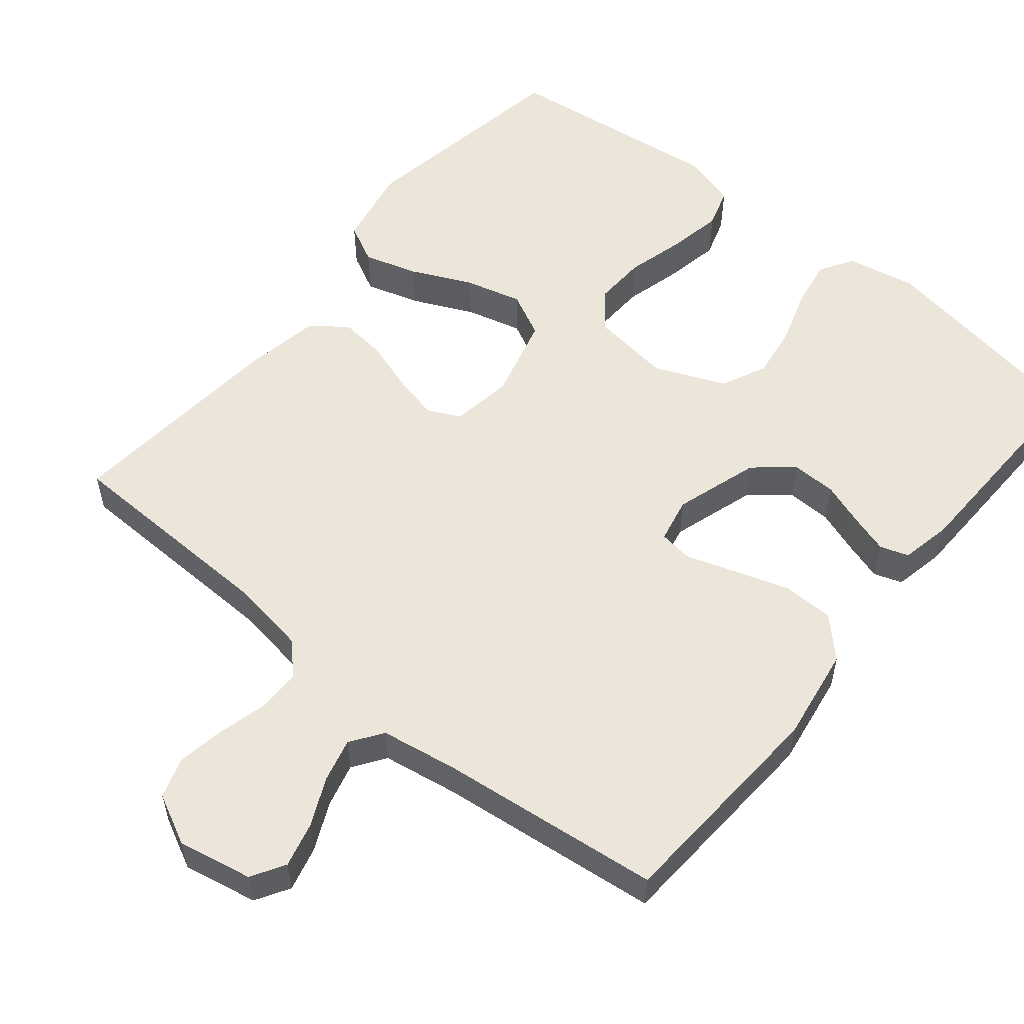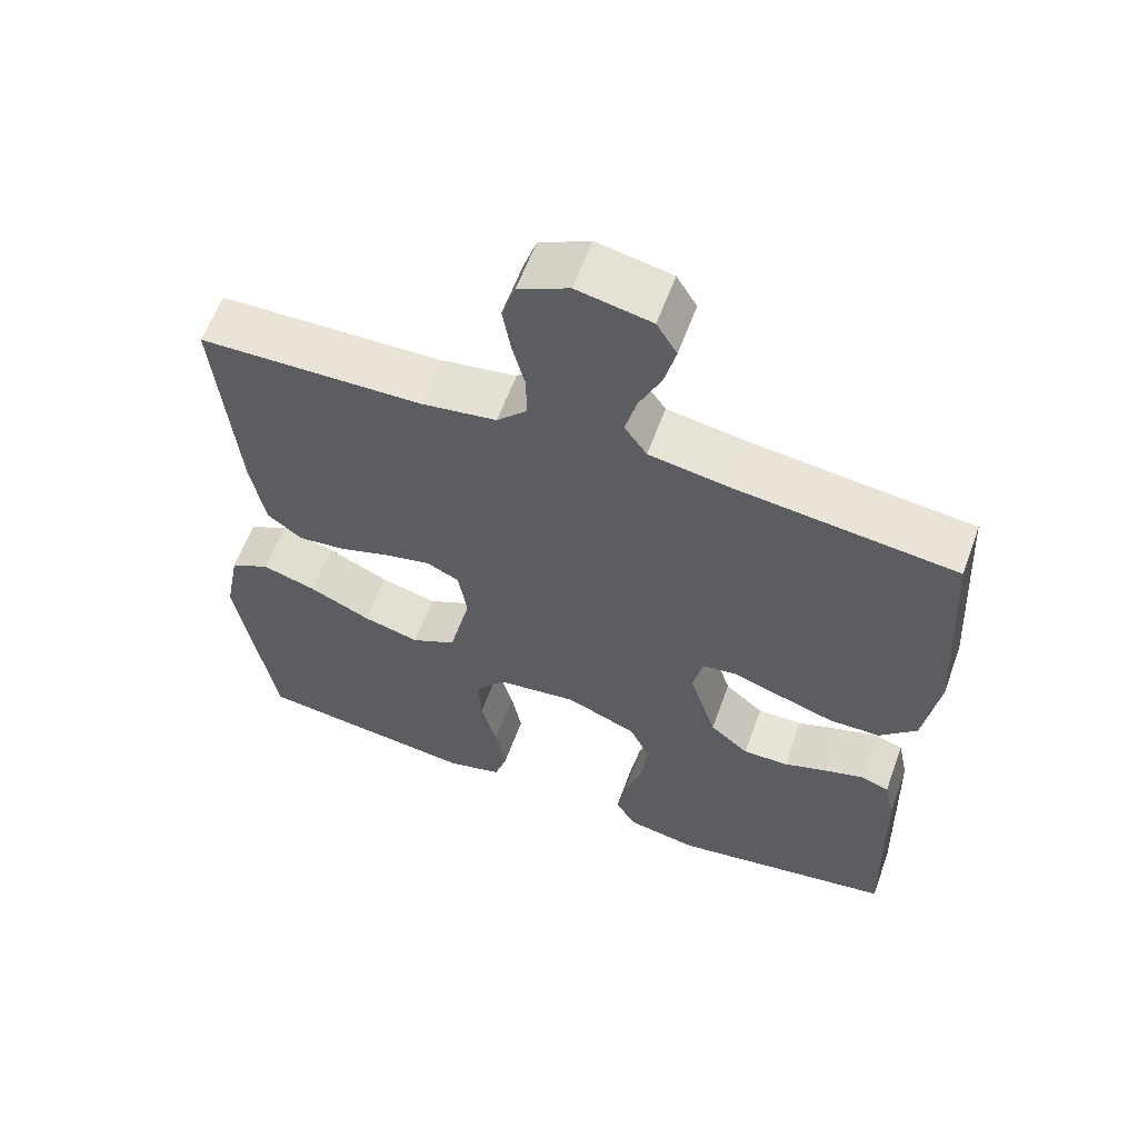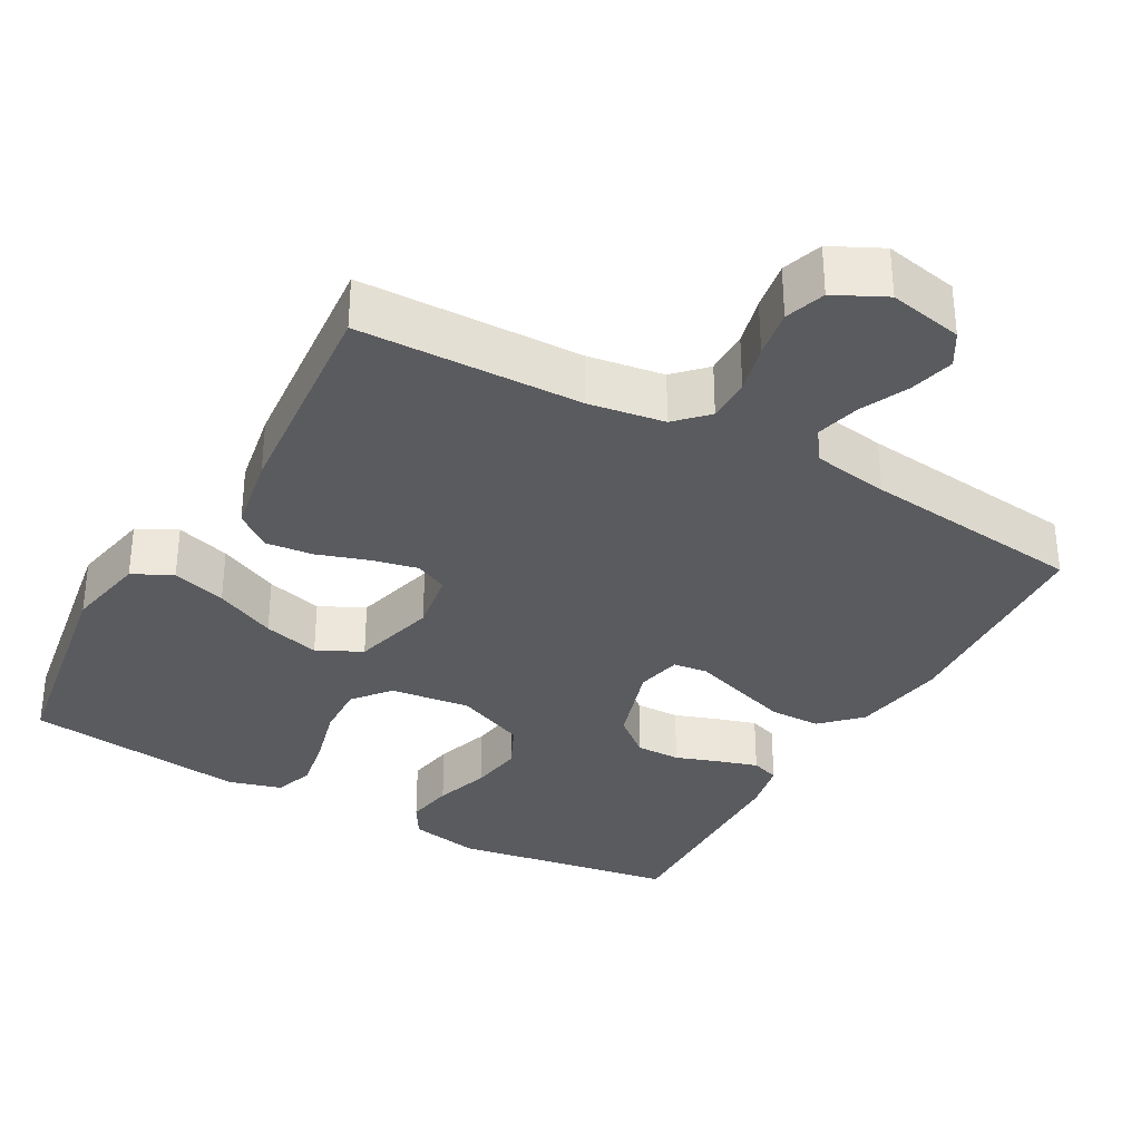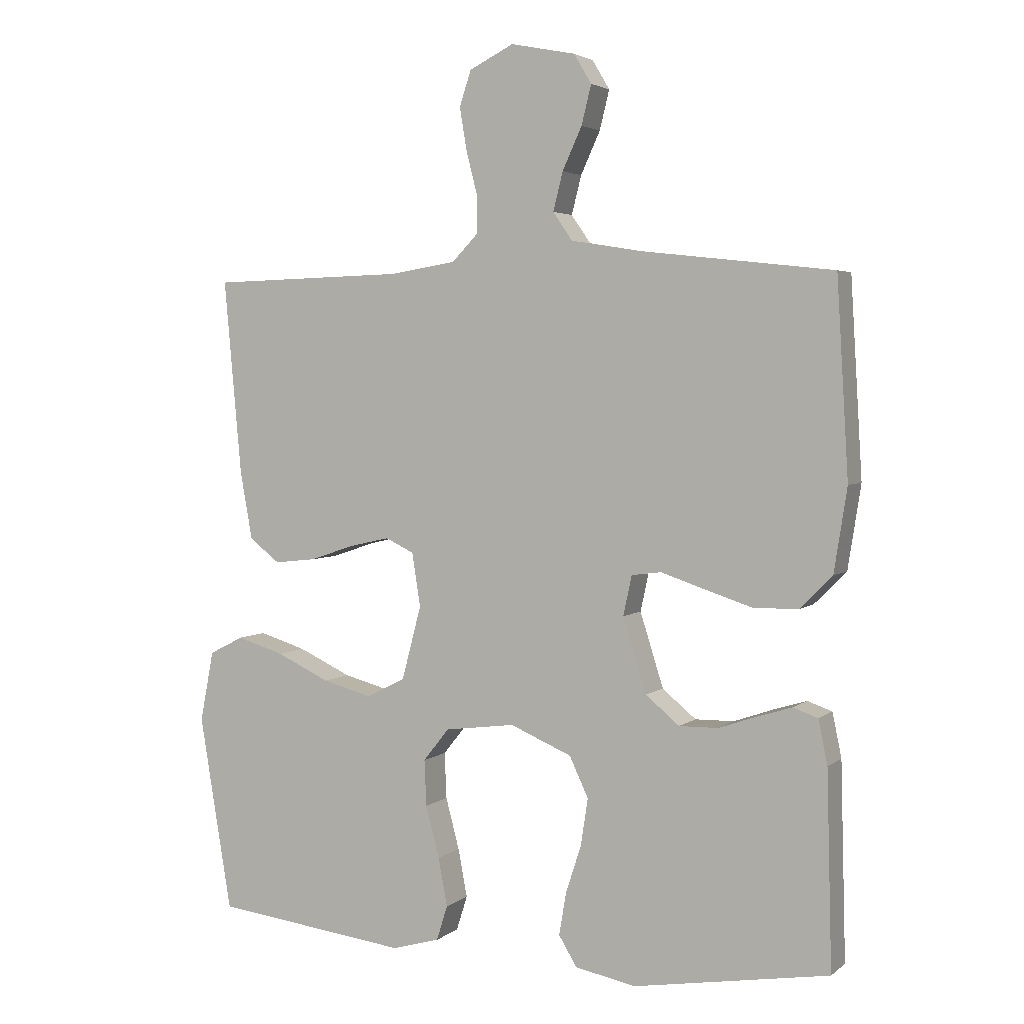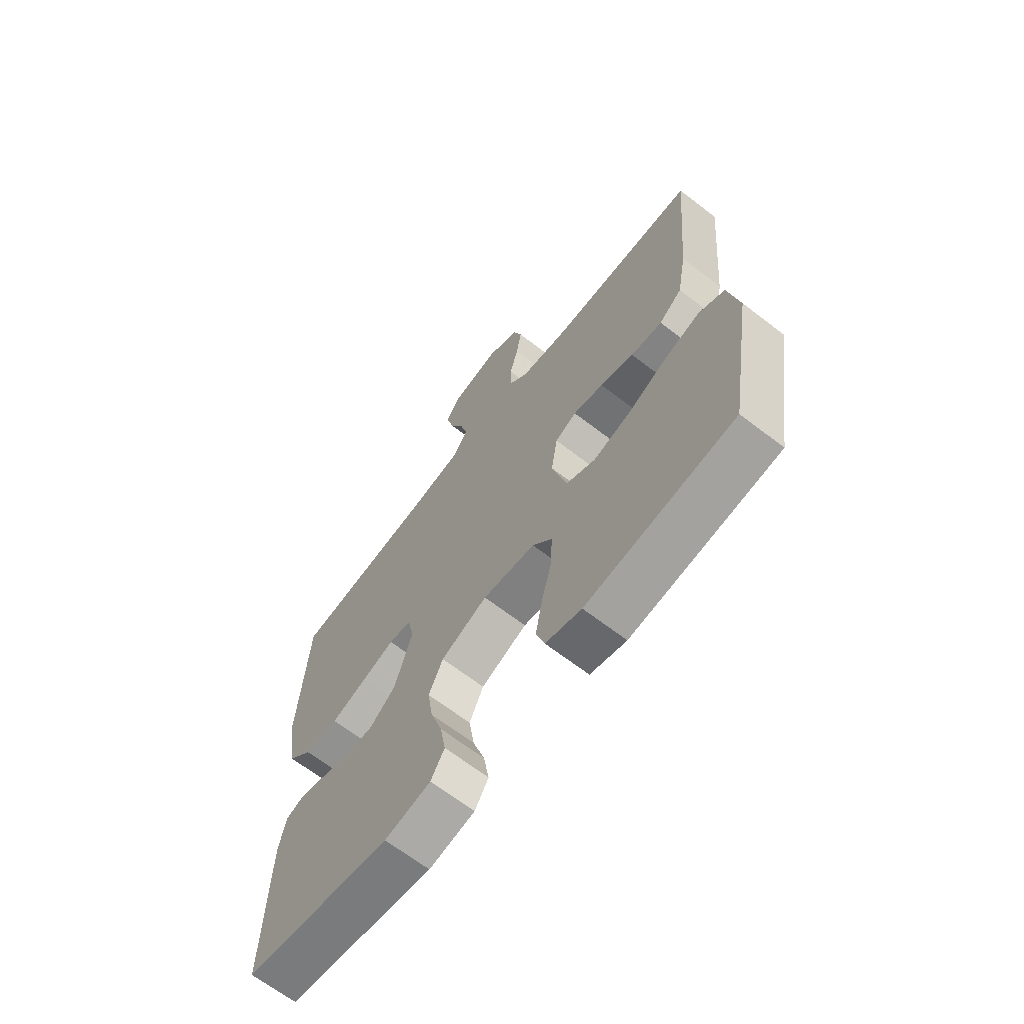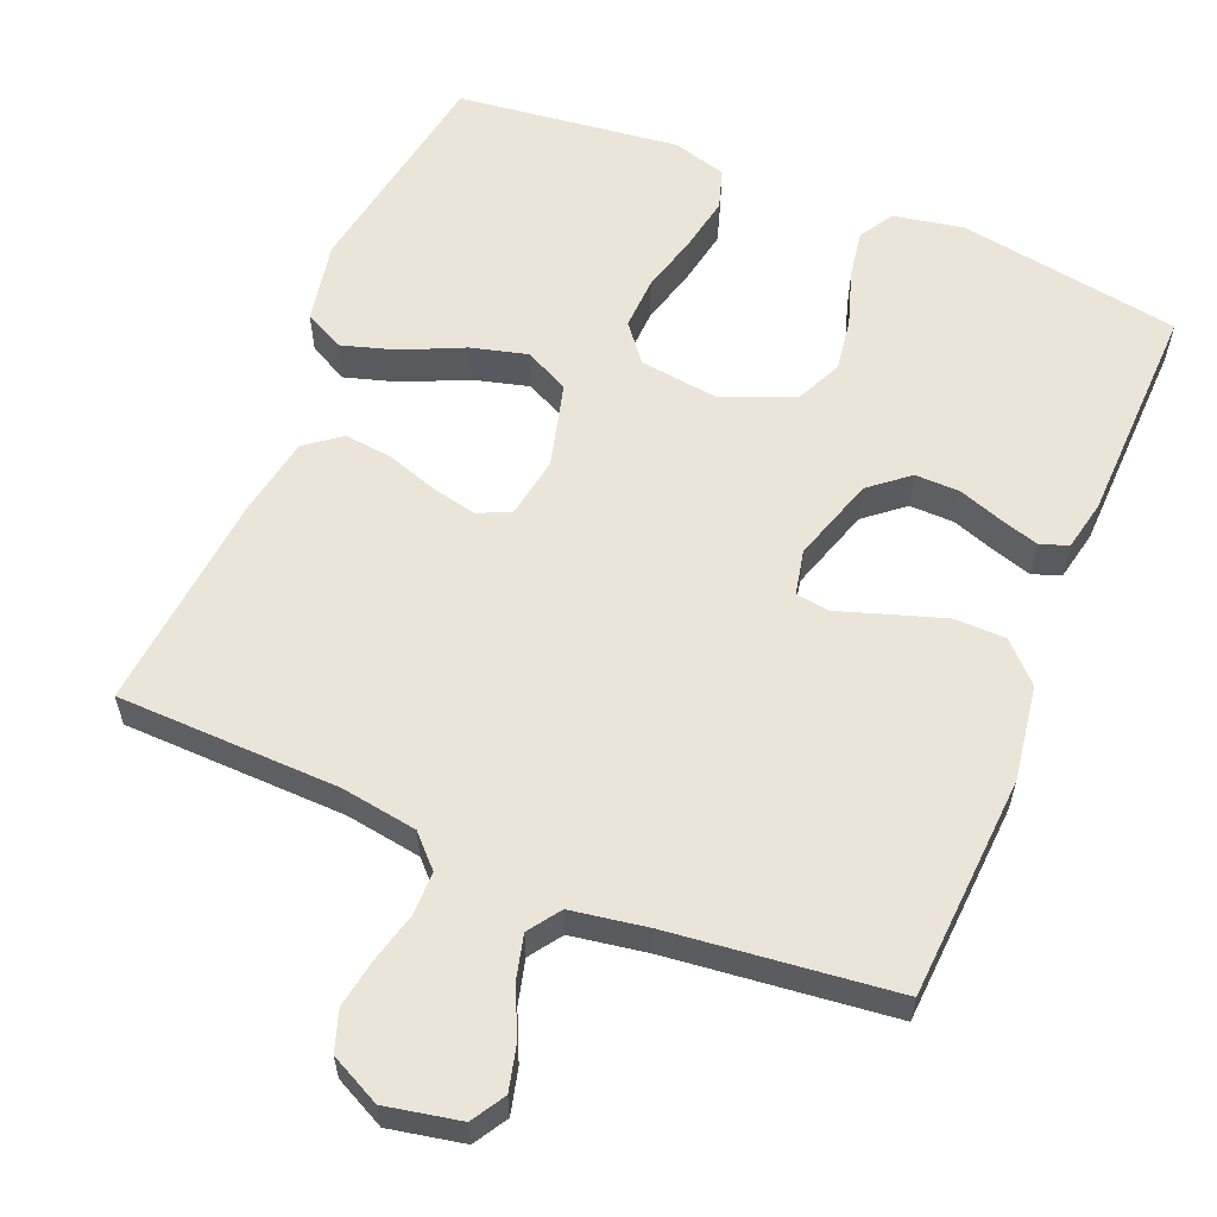
<metadata>
{"format":"obj","ext":"obj","renderer":"f3d","projection":"perspective","resolution":1024,"background":"white","views":[{"elev":55.3,"azim":39.4,"up":"+Y"},{"elev":60.2,"azim":20.0,"up":"+Z"},{"elev":-33.4,"azim":-29.4,"up":"+Y"},{"elev":3.5,"azim":24.6,"up":"+Z"},{"elev":-66.7,"azim":-127.7,"up":"+Z"},{"elev":59.0,"azim":22.5,"up":"+Y"}]}
</metadata>
<code>
v -0.5 0.07 -0.5
v -0.55 0.07 -0.2
v -0.529 0.07 -0.091
v -0.476 0.07 -0.064
v -0.403 0.07 -0.086
v -0.321 0.07 -0.124
v -0.245 0.07 -0.144
v -0.185 0.07 -0.114
v -0.155 0.07 0
v -0.168 0.07 0.082
v -0.212 0.07 0.103
v -0.274 0.07 0.089
v -0.343 0.07 0.066
v -0.407 0.07 0.059
v -0.454 0.07 0.095
v -0.473 0.07 0.2
v -0.5 0.07 0.5
v -0.2 0.07 0.508
v -0.098 0.07 0.524
v -0.058 0.07 0.565
v -0.058 0.07 0.624
v -0.075 0.07 0.69
v -0.086 0.07 0.755
v -0.068 0.07 0.809
v 0 0.07 0.843
v 0.1 0.07 0.823
v 0.127 0.07 0.778
v 0.112 0.07 0.718
v 0.082 0.07 0.653
v 0.067 0.07 0.594
v 0.097 0.07 0.551
v 0.2 0.07 0.534
v 0.5 0.07 0.5
v 0.518 0.07 0.2
v 0.498 0.07 0.072
v 0.448 0.07 0.022
v 0.379 0.07 0.021
v 0.305 0.07 0.045
v 0.239 0.07 0.067
v 0.193 0.07 0.061
v 0.18 0.07 0
v 0.216 0.07 -0.114
v 0.268 0.07 -0.157
v 0.328 0.07 -0.156
v 0.388 0.07 -0.135
v 0.44 0.07 -0.119
v 0.478 0.07 -0.132
v 0.492 0.07 -0.2
v 0.5 0.07 -0.5
v 0.2 0.07 -0.55
v 0.106 0.07 -0.532
v 0.078 0.07 -0.486
v 0.089 0.07 -0.421
v 0.113 0.07 -0.347
v 0.124 0.07 -0.275
v 0.095 0.07 -0.213
v 0 0.07 -0.173
v -0.108 0.07 -0.187
v -0.148 0.07 -0.237
v -0.145 0.07 -0.308
v -0.124 0.07 -0.387
v -0.11 0.07 -0.461
v -0.127 0.07 -0.515
v -0.2 0.07 -0.536
v -0.5 0 -0.5
v -0.55 0 -0.2
v -0.529 0 -0.091
v -0.476 0 -0.064
v -0.403 0 -0.086
v -0.321 0 -0.124
v -0.245 0 -0.144
v -0.185 0 -0.114
v -0.155 0 0
v -0.168 0 0.082
v -0.212 0 0.103
v -0.274 0 0.089
v -0.343 0 0.066
v -0.407 0 0.059
v -0.454 0 0.095
v -0.473 0 0.2
v -0.5 0 0.5
v -0.2 0 0.508
v -0.098 0 0.524
v -0.058 0 0.565
v -0.058 0 0.624
v -0.075 0 0.69
v -0.086 0 0.755
v -0.068 0 0.809
v 0 0 0.843
v 0.1 0 0.823
v 0.127 0 0.778
v 0.112 0 0.718
v 0.082 0 0.653
v 0.067 0 0.594
v 0.097 0 0.551
v 0.2 0 0.534
v 0.5 0 0.5
v 0.518 0 0.2
v 0.498 0 0.072
v 0.448 0 0.022
v 0.379 0 0.021
v 0.305 0 0.045
v 0.239 0 0.067
v 0.193 0 0.061
v 0.18 0 0
v 0.216 0 -0.114
v 0.268 0 -0.157
v 0.328 0 -0.156
v 0.388 0 -0.135
v 0.44 0 -0.119
v 0.478 0 -0.132
v 0.492 0 -0.2
v 0.5 0 -0.5
v 0.2 0 -0.55
v 0.106 0 -0.532
v 0.078 0 -0.486
v 0.089 0 -0.421
v 0.113 0 -0.347
v 0.124 0 -0.275
v 0.095 0 -0.213
v 0 0 -0.173
v -0.108 0 -0.187
v -0.148 0 -0.237
v -0.145 0 -0.308
v -0.124 0 -0.387
v -0.11 0 -0.461
v -0.127 0 -0.515
v -0.2 0 -0.536
f 60 61 62 63
f 60 63 64 1
f 51 52 53 54
f 51 54 55
f 50 51 55
f 49 50 55
f 48 49 55 56
f 44 45 46 47
f 44 47 48 56
f 36 37 38 39
f 34 35 36 39
f 32 33 34 39
f 31 32 39 40
f 30 31 40 41
f 26 27 28 29
f 26 29 30
f 25 26 30
f 24 25 30 41
f 21 22 23 24
f 15 16 17 18
f 15 18 19
f 12 13 14 15
f 11 12 15 19
f 10 11 19 20
f 3 4 5 6
f 3 6 7
f 2 3 7
f 59 60 1 2
f 58 59 2 7
f 57 58 7 8
f 43 44 56 57
f 42 43 57 8
f 41 42 8 9
f 21 24 41
f 20 21 41
f 9 10 20 41
f 127 126 125 124
f 65 128 127 124
f 118 117 116 115
f 119 118 115
f 119 115 114
f 119 114 113
f 120 119 113 112
f 111 110 109 108
f 120 112 111 108
f 103 102 101 100
f 103 100 99 98
f 103 98 97 96
f 104 103 96 95
f 105 104 95 94
f 93 92 91 90
f 94 93 90
f 94 90 89
f 105 94 89 88
f 88 87 86 85
f 82 81 80 79
f 83 82 79
f 79 78 77 76
f 83 79 76 75
f 84 83 75 74
f 70 69 68 67
f 71 70 67
f 71 67 66
f 66 65 124 123
f 71 66 123 122
f 72 71 122 121
f 121 120 108 107
f 72 121 107 106
f 73 72 106 105
f 105 88 85
f 105 85 84
f 105 84 74 73
f 1 65 66 2
f 2 66 67 3
f 3 67 68 4
f 4 68 69 5
f 5 69 70 6
f 6 70 71 7
f 7 71 72 8
f 8 72 73 9
f 9 73 74 10
f 10 74 75 11
f 11 75 76 12
f 12 76 77 13
f 13 77 78 14
f 14 78 79 15
f 15 79 80 16
f 16 80 81 17
f 17 81 82 18
f 18 82 83 19
f 19 83 84 20
f 20 84 85 21
f 21 85 86 22
f 22 86 87 23
f 23 87 88 24
f 24 88 89 25
f 25 89 90 26
f 26 90 91 27
f 27 91 92 28
f 28 92 93 29
f 29 93 94 30
f 30 94 95 31
f 31 95 96 32
f 32 96 97 33
f 33 97 98 34
f 34 98 99 35
f 35 99 100 36
f 36 100 101 37
f 37 101 102 38
f 38 102 103 39
f 39 103 104 40
f 40 104 105 41
f 41 105 106 42
f 42 106 107 43
f 43 107 108 44
f 44 108 109 45
f 45 109 110 46
f 46 110 111 47
f 47 111 112 48
f 48 112 113 49
f 49 113 114 50
f 50 114 115 51
f 51 115 116 52
f 52 116 117 53
f 53 117 118 54
f 54 118 119 55
f 55 119 120 56
f 56 120 121 57
f 57 121 122 58
f 58 122 123 59
f 59 123 124 60
f 60 124 125 61
f 61 125 126 62
f 62 126 127 63
f 63 127 128 64
f 64 128 65 1

</code>
